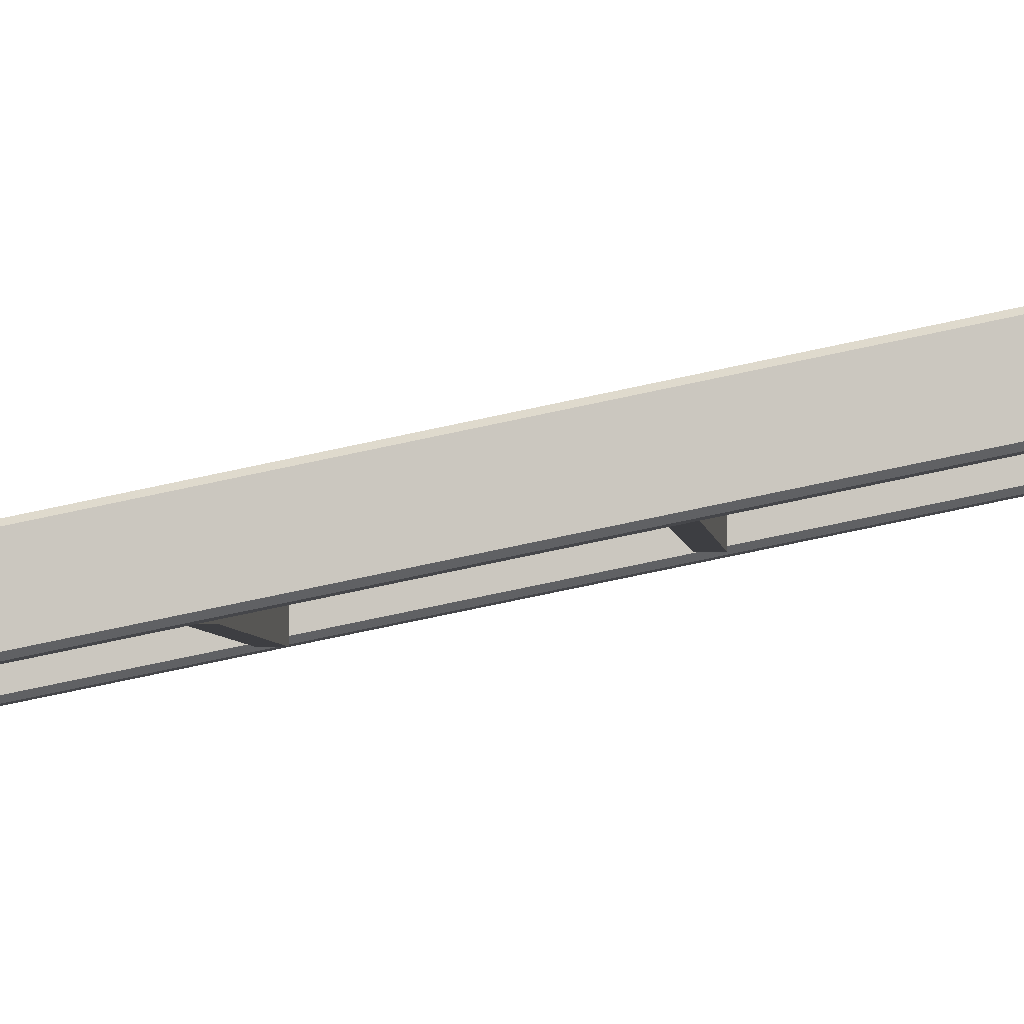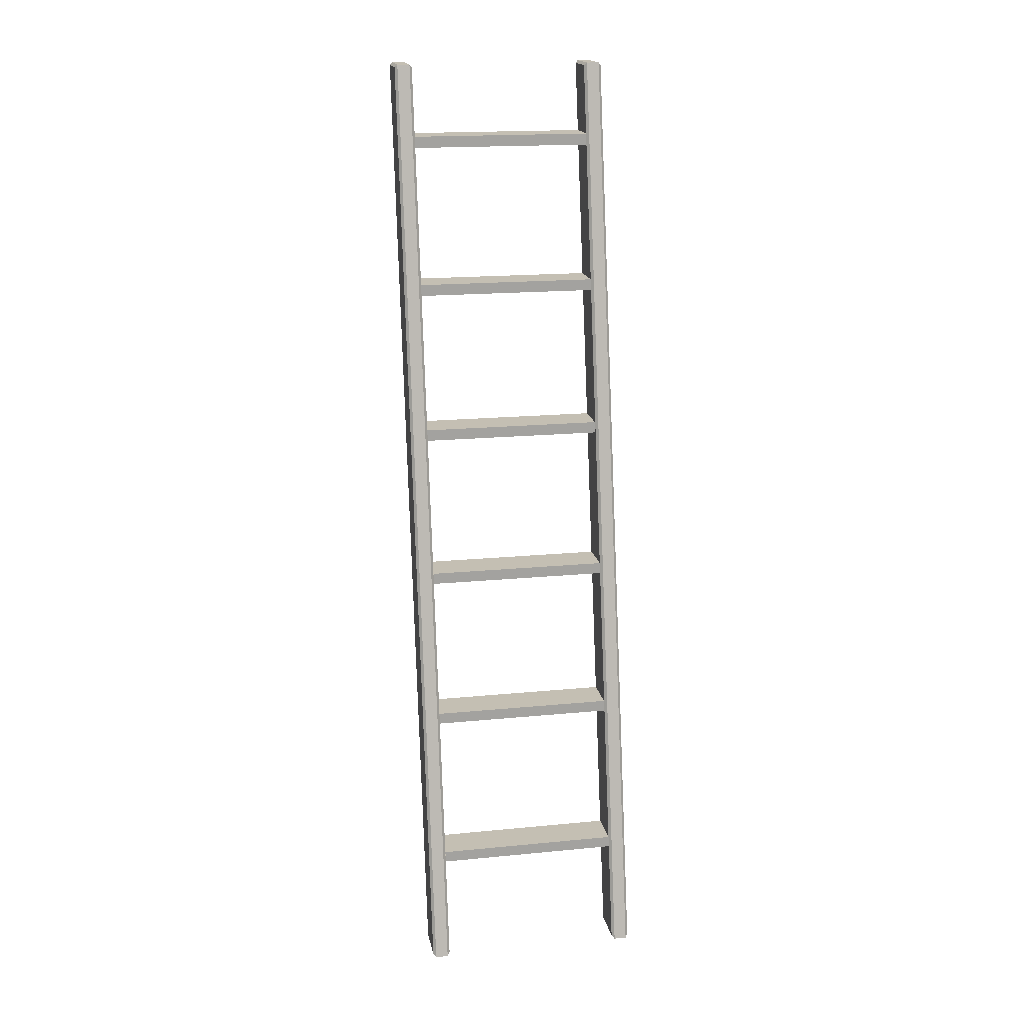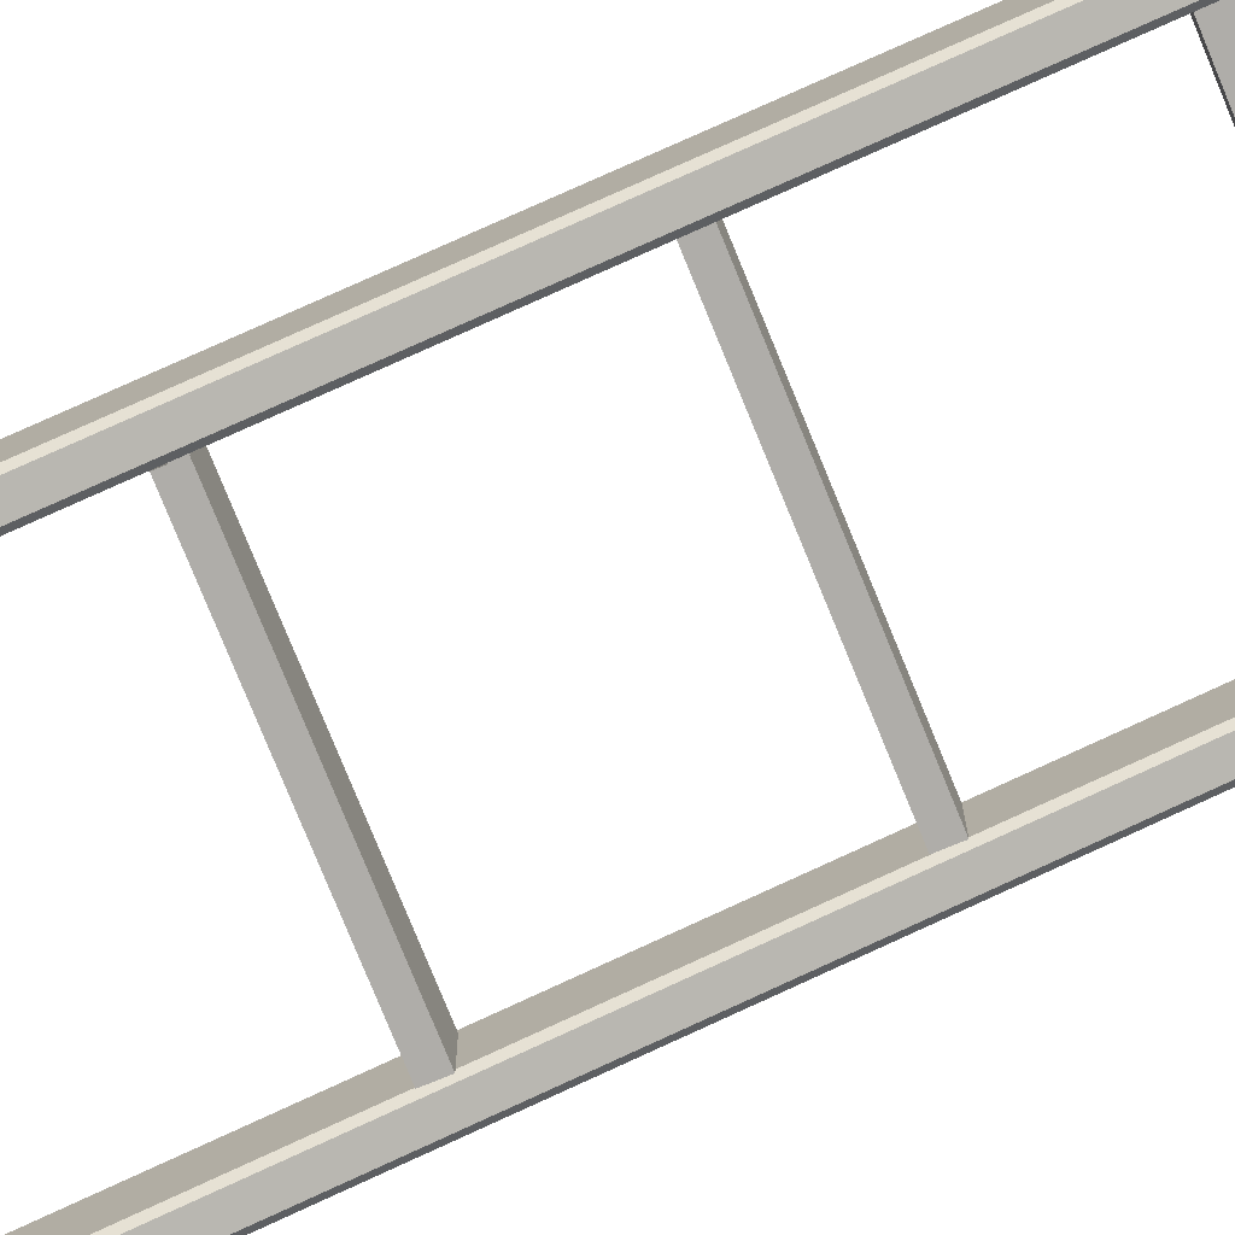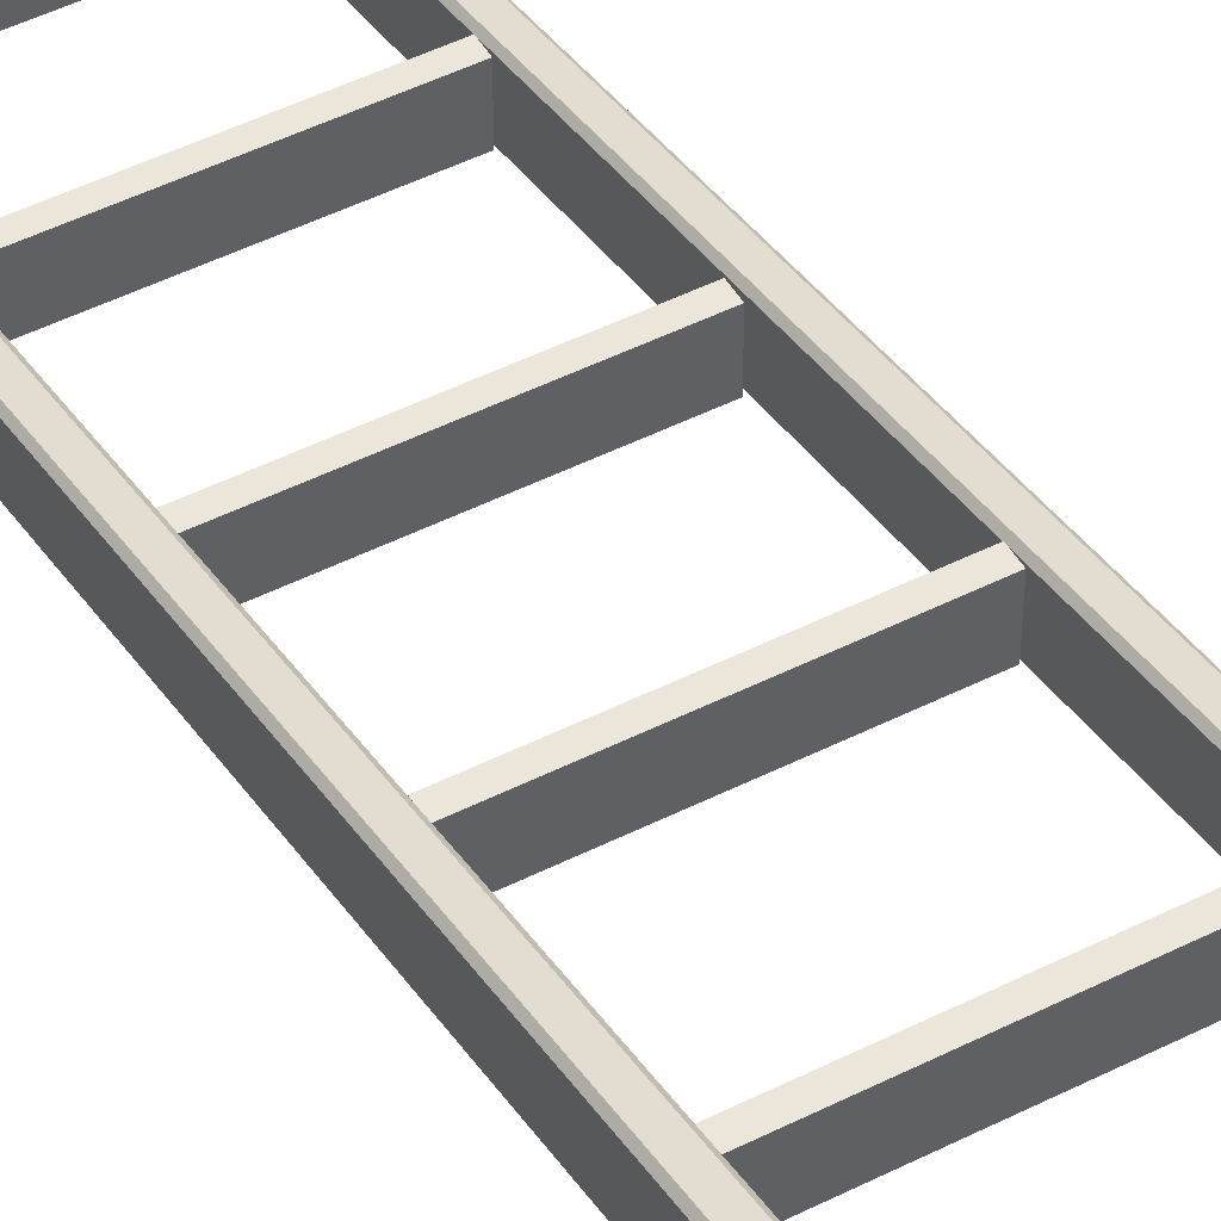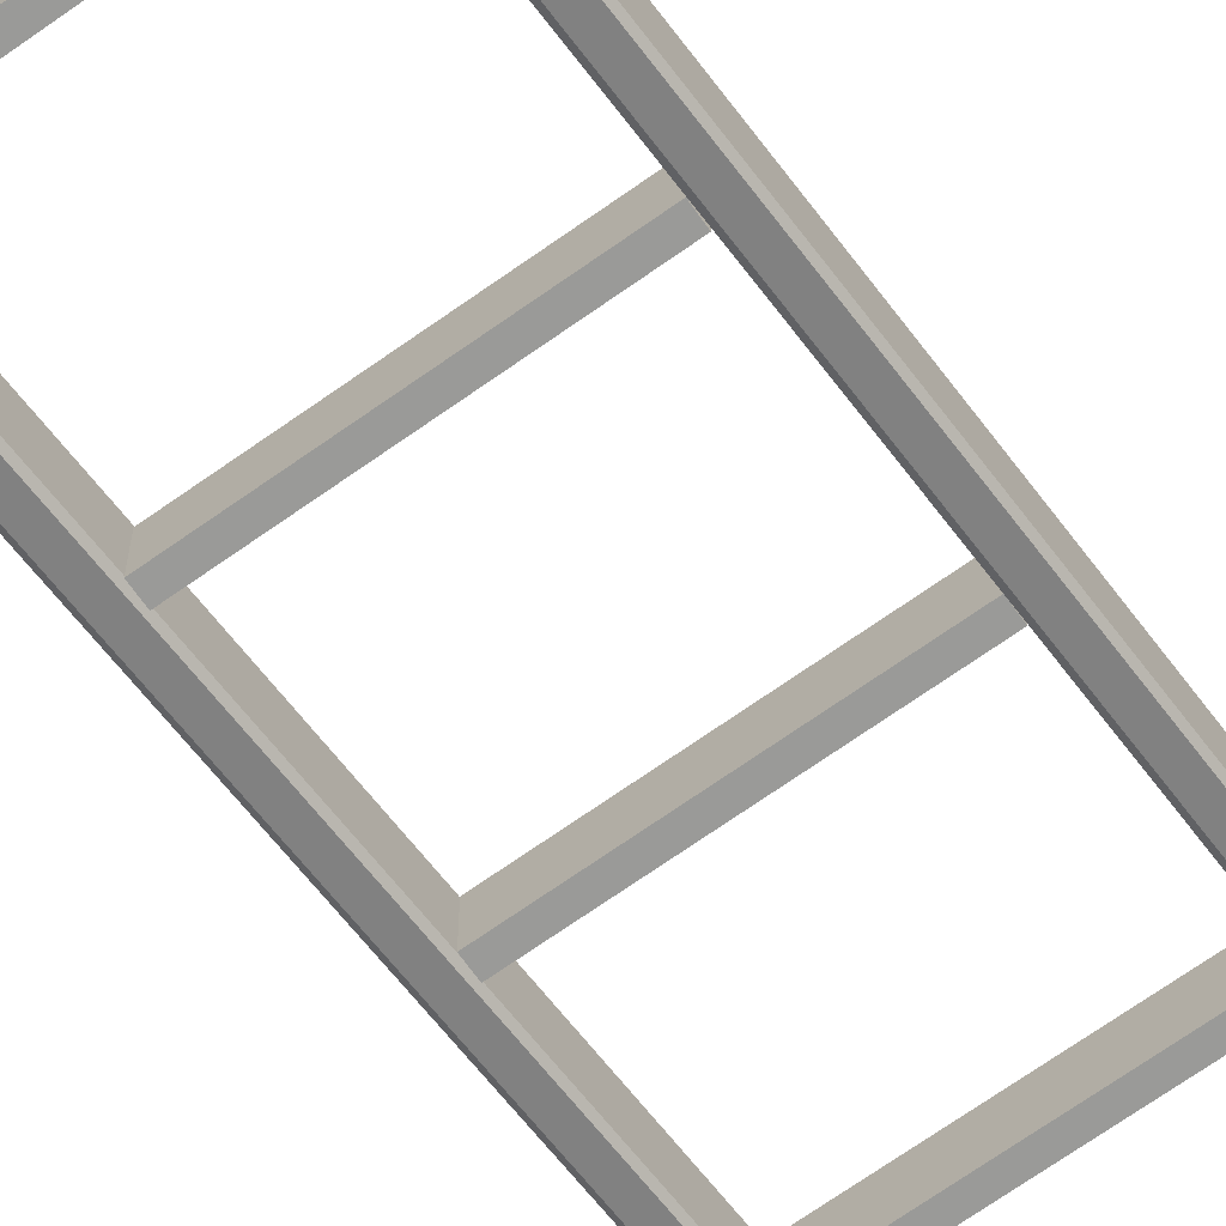
<metadata>
{"format":"obj","ext":"obj","renderer":"f3d","projection":"perspective","resolution":1024,"background":"white","views":[{"elev":-3.6,"azim":-85.1,"up":"+Z"},{"elev":17.7,"azim":-10.9,"up":"+Y"},{"elev":-77.4,"azim":-67.8,"up":"+Z"},{"elev":48.3,"azim":-29.4,"up":"+Z"},{"elev":-69.2,"azim":-144.6,"up":"+Z"}]}
</metadata>
<code>
v -142.2 0 63.71
v -141.6 0.6759 62.89
v -141.6 117.2 39.54
v -142.2 117.3 40.2
v -146.1 0.6759 62.89
v -145.4 0 63.71
v -146.1 117.2 39.54
v -145.4 117.3 40.2
v -146.1 0.6759 53.13
v -145.4 0 52.58
v -146.1 117.5 29.73
v -145.4 117.3 29.07
v -141.6 0.6759 53.13
v -142.2 0 52.58
v -142.2 117.3 29.07
v -141.6 117.5 29.73
v -146.1 234 16.14
v -145.4 234.7 16.69
v -145.4 234.7 5.558
v -146.1 234 6.383
v -142.2 234.7 16.69
v -141.6 234 16.14
v -141.6 234 6.383
v -142.2 234.7 5.558
v -141.6 213.7 19.78
v -95.76 213.7 19.78
v -141.6 216.6 19.78
v -95.76 216.6 19.78
v -141.6 216.6 9.984
v -95.76 216.6 9.984
v -141.6 213.7 9.984
v -95.76 213.7 9.984
v -141.6 176.1 27.2
v -95.76 176.1 27.2
v -141.6 179 27.2
v -95.76 179 27.2
v -141.6 179 17.41
v -95.76 179 17.41
v -141.6 176.1 17.41
v -95.76 176.1 17.41
v -141.6 138.5 34.37
v -95.76 138.5 34.37
v -141.6 141.4 34.37
v -95.76 141.4 34.37
v -141.6 141.4 24.57
v -95.76 141.4 24.57
v -141.6 138.5 24.57
v -95.76 138.5 24.57
v -141.6 100.9 42.37
v -95.76 100.9 42.37
v -141.6 103.8 42.37
v -95.76 103.8 42.37
v -141.6 103.8 32.58
v -95.76 103.8 32.58
v -141.6 100.9 32.58
v -95.76 100.9 32.58
v -141.6 63.26 49.73
v -95.76 63.26 49.73
v -141.6 66.14 49.73
v -95.76 66.14 49.73
v -141.6 66.14 39.94
v -95.76 66.14 39.94
v -141.6 63.26 39.94
v -95.76 63.26 39.94
v -141.6 25.65 57.59
v -95.76 25.65 57.59
v -141.6 28.52 57.59
v -95.76 28.52 57.59
v -141.6 28.52 47.8
v -95.76 28.52 47.8
v -141.6 25.65 47.8
v -95.76 25.65 47.8
v -95.09 0 63.71
v -95.76 0.6759 62.89
v -95.76 117.2 39.54
v -95.09 117.3 40.2
v -91.26 0.6759 62.89
v -91.93 0 63.71
v -91.26 117.2 39.54
v -91.93 117.3 40.2
v -91.26 0.6759 53.13
v -91.93 0 52.58
v -91.26 117.5 29.73
v -91.93 117.3 29.07
v -95.76 0.6759 53.13
v -95.09 0 52.58
v -95.09 117.3 29.07
v -95.76 117.5 29.73
v -91.26 234 16.14
v -91.93 234.7 16.69
v -91.93 234.7 5.558
v -91.26 234 6.383
v -95.09 234.7 16.69
v -95.76 234 16.14
v -95.76 234 6.383
v -95.09 234.7 5.558
f 1 14 13 2
f 2 3 4 1
f 3 22 21 4
f 5 9 10 6
f 6 8 7 5
f 8 18 17 7
f 9 11 12 10
f 11 20 19 12
f 14 15 16 13
f 15 24 23 16
f 18 19 20 17
f 22 23 24 21
f 1 4 8 6
f 5 7 11 9
f 10 12 15 14
f 13 16 3 2
f 21 24 19 18
f 14 1 6 10
f 7 17 20 11
f 15 12 19 24
f 3 16 23 22
f 8 4 21 18
f 25 26 28 27
f 27 28 30 29
f 29 30 32 31
f 31 32 26 25
f 33 34 36 35
f 35 36 38 37
f 37 38 40 39
f 39 40 34 33
f 41 42 44 43
f 43 44 46 45
f 45 46 48 47
f 47 48 42 41
f 49 50 52 51
f 51 52 54 53
f 53 54 56 55
f 55 56 50 49
f 57 58 60 59
f 59 60 62 61
f 61 62 64 63
f 63 64 58 57
f 65 66 68 67
f 67 68 70 69
f 69 70 72 71
f 71 72 66 65
f 73 74 85 86
f 74 73 76 75
f 75 76 93 94
f 77 78 82 81
f 78 77 79 80
f 80 79 89 90
f 81 82 84 83
f 83 84 91 92
f 86 85 88 87
f 87 88 95 96
f 90 89 92 91
f 94 93 96 95
f 73 78 80 76
f 77 81 83 79
f 82 86 87 84
f 85 74 75 88
f 93 90 91 96
f 86 82 78 73
f 79 83 92 89
f 87 96 91 84
f 75 94 95 88
f 80 90 93 76

</code>
